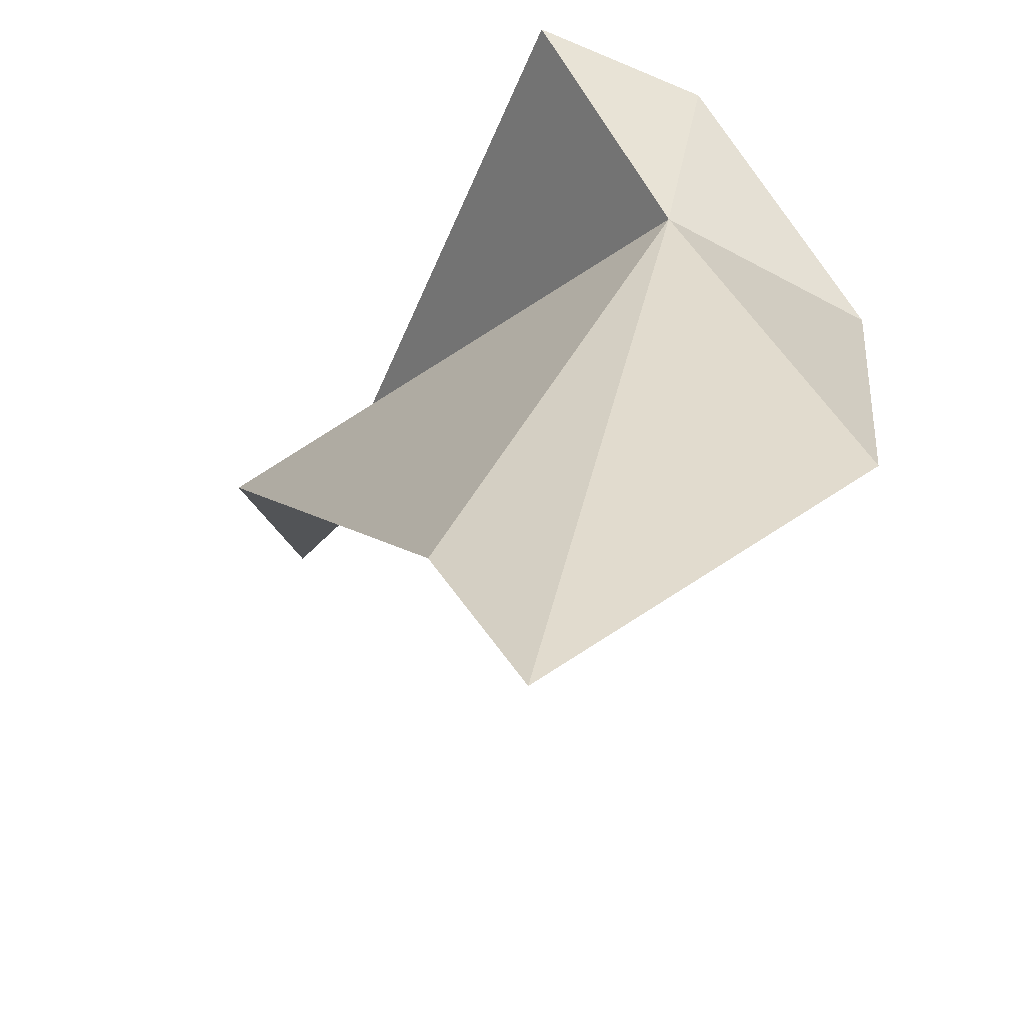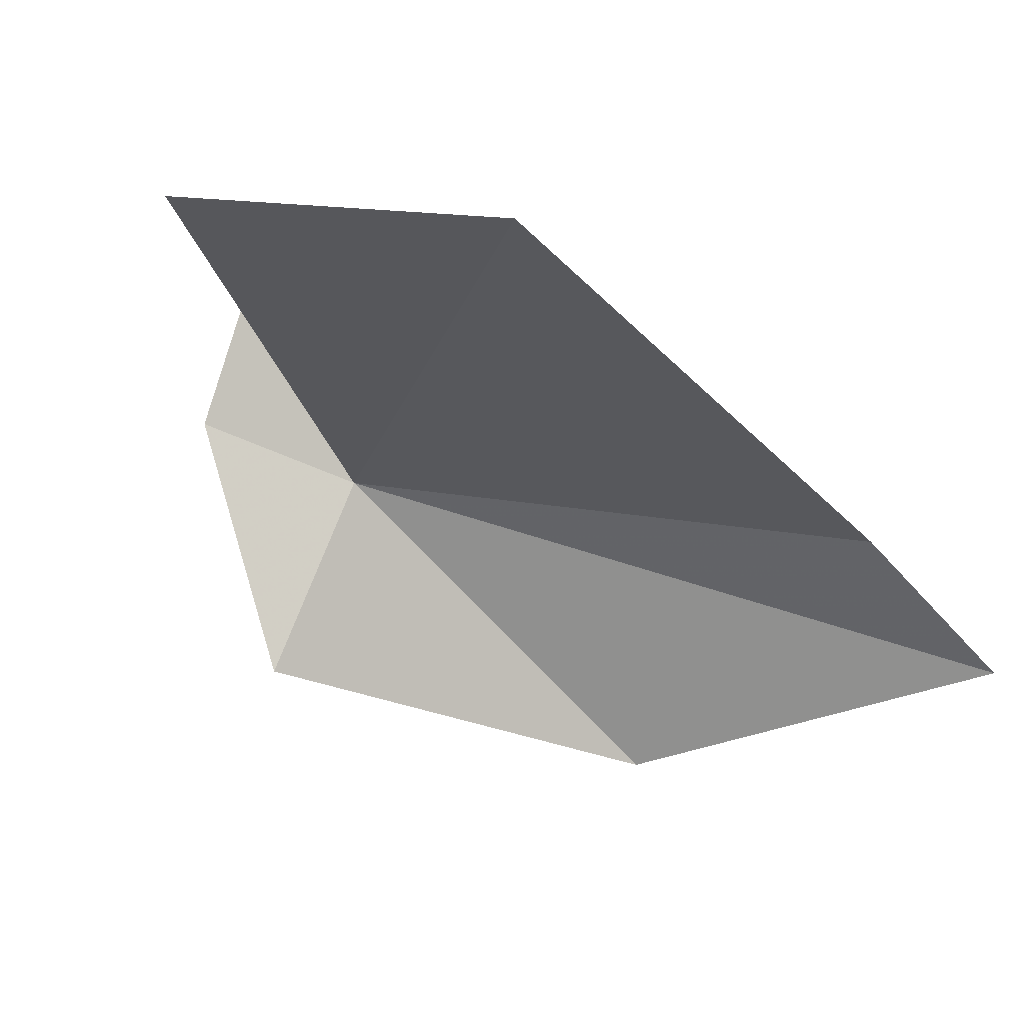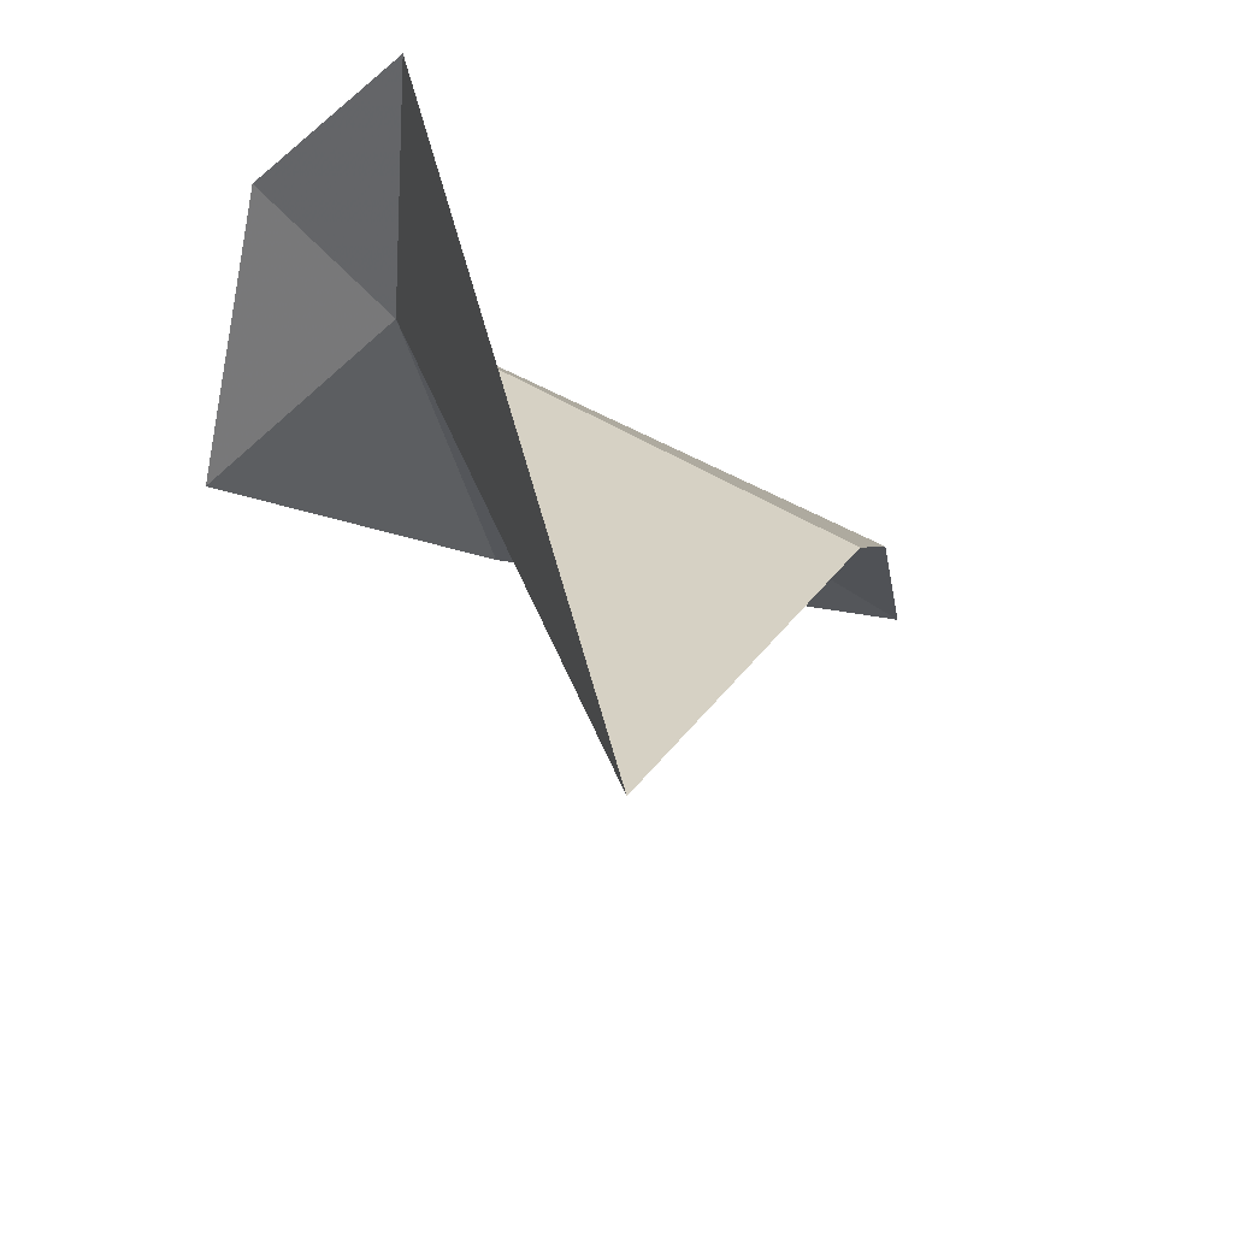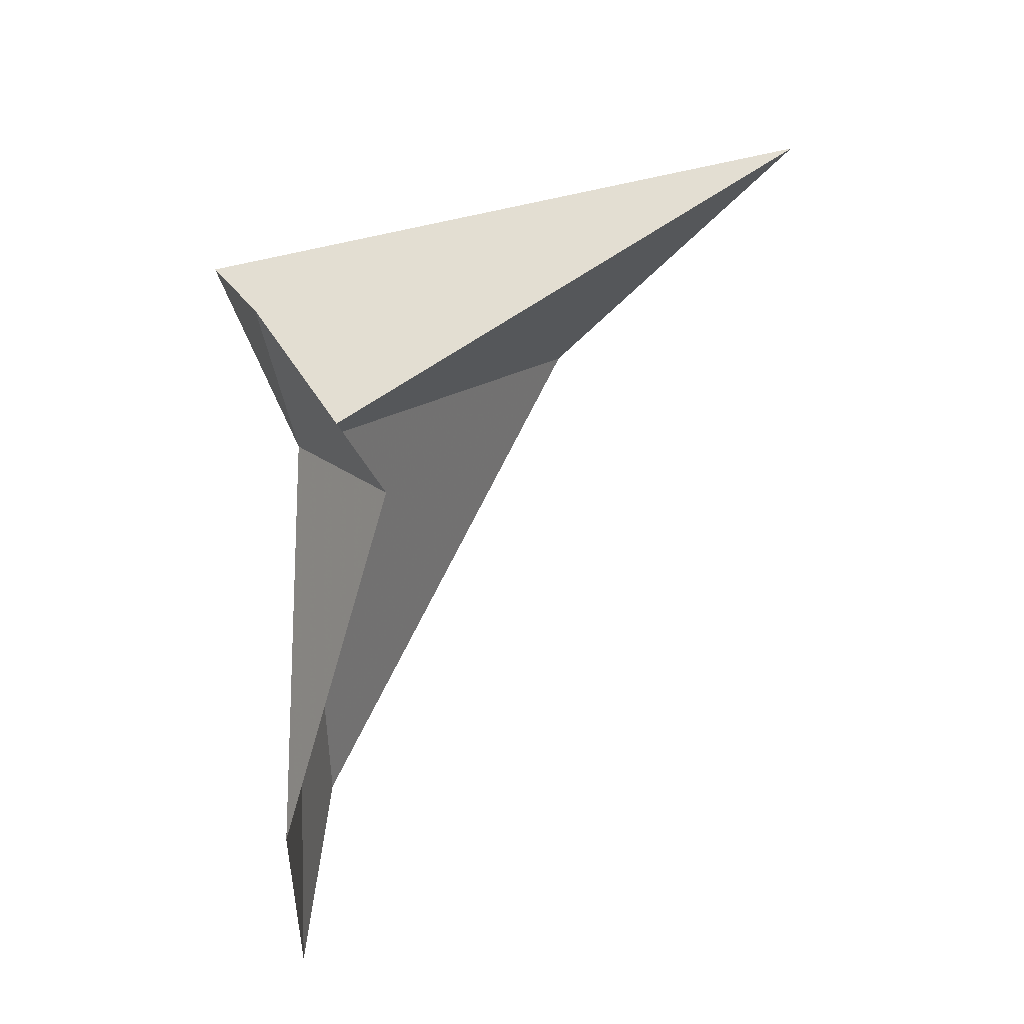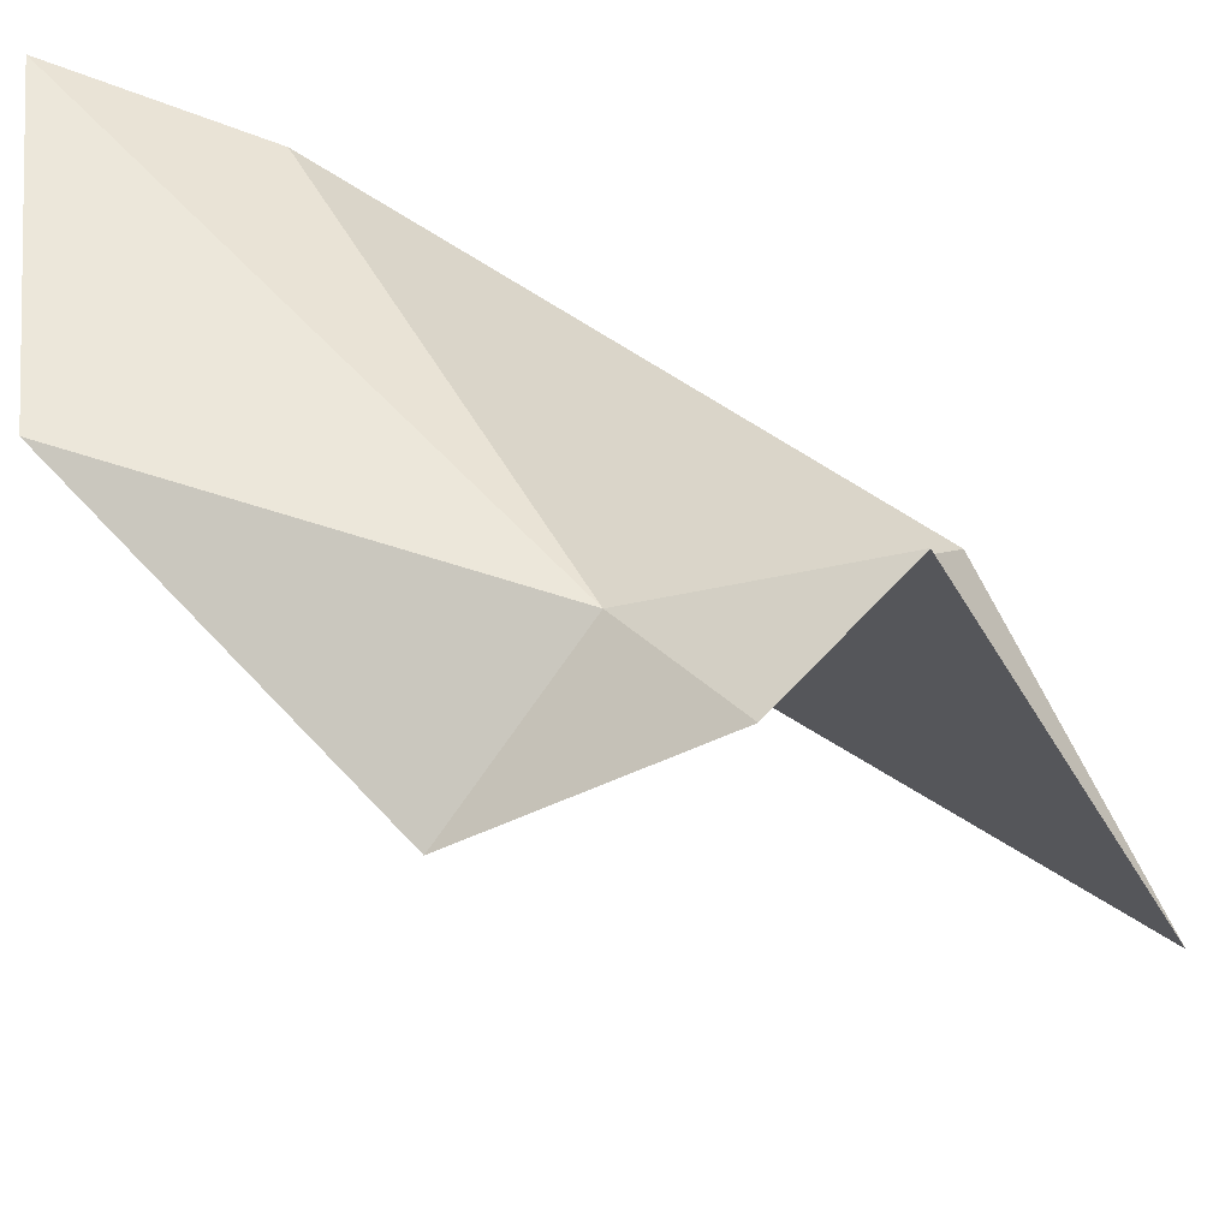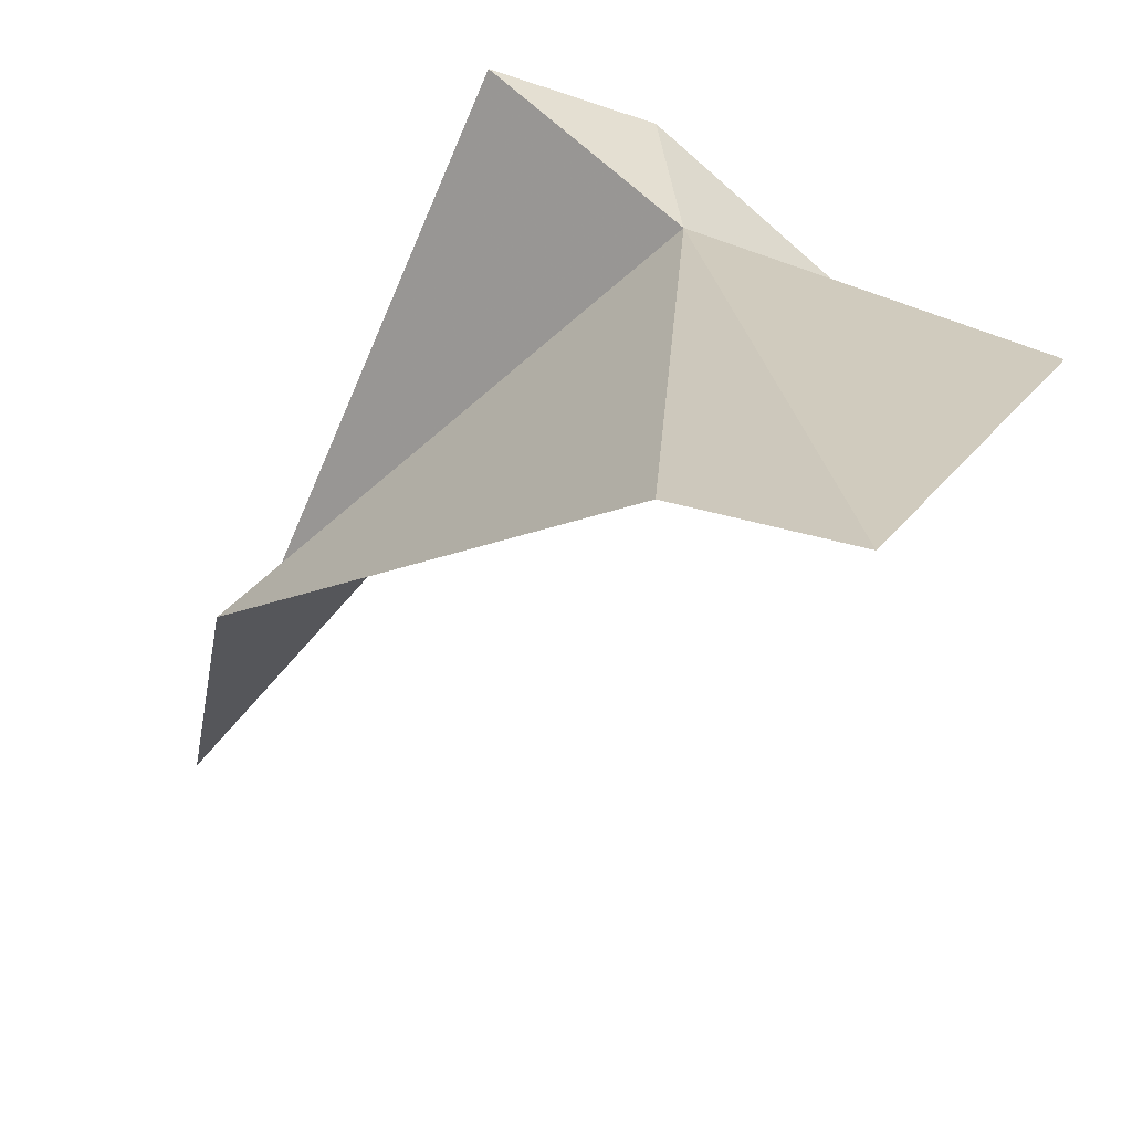
<metadata>
{"format":"obj","ext":"obj","renderer":"f3d","projection":"perspective","resolution":1024,"background":"white","views":[{"elev":34.2,"azim":-34.7,"up":"+Z"},{"elev":-66.9,"azim":-153.3,"up":"+Z"},{"elev":-25.7,"azim":173.4,"up":"+Z"},{"elev":-21.1,"azim":87.0,"up":"+Y"},{"elev":53.8,"azim":94.6,"up":"+Z"},{"elev":23.3,"azim":-53.8,"up":"+Z"}]}
</metadata>
<code>
v 72.62 33.93 92.99
v 64.49 40.75 84.79
v 69.35 46.24 77.47
v 61.13 26.71 92.08
v 59.79 21.31 92.89
v 72.88 39.47 95.66
v 75.66 36.78 94.2
v 76.33 31.07 90.4
v 69.66 23.04 93.08
f 1 3 2
f 1 2 4
f 1 4 5
f 1 6 3
f 1 7 6
f 1 8 7
f 1 5 9
f 1 9 8

</code>
